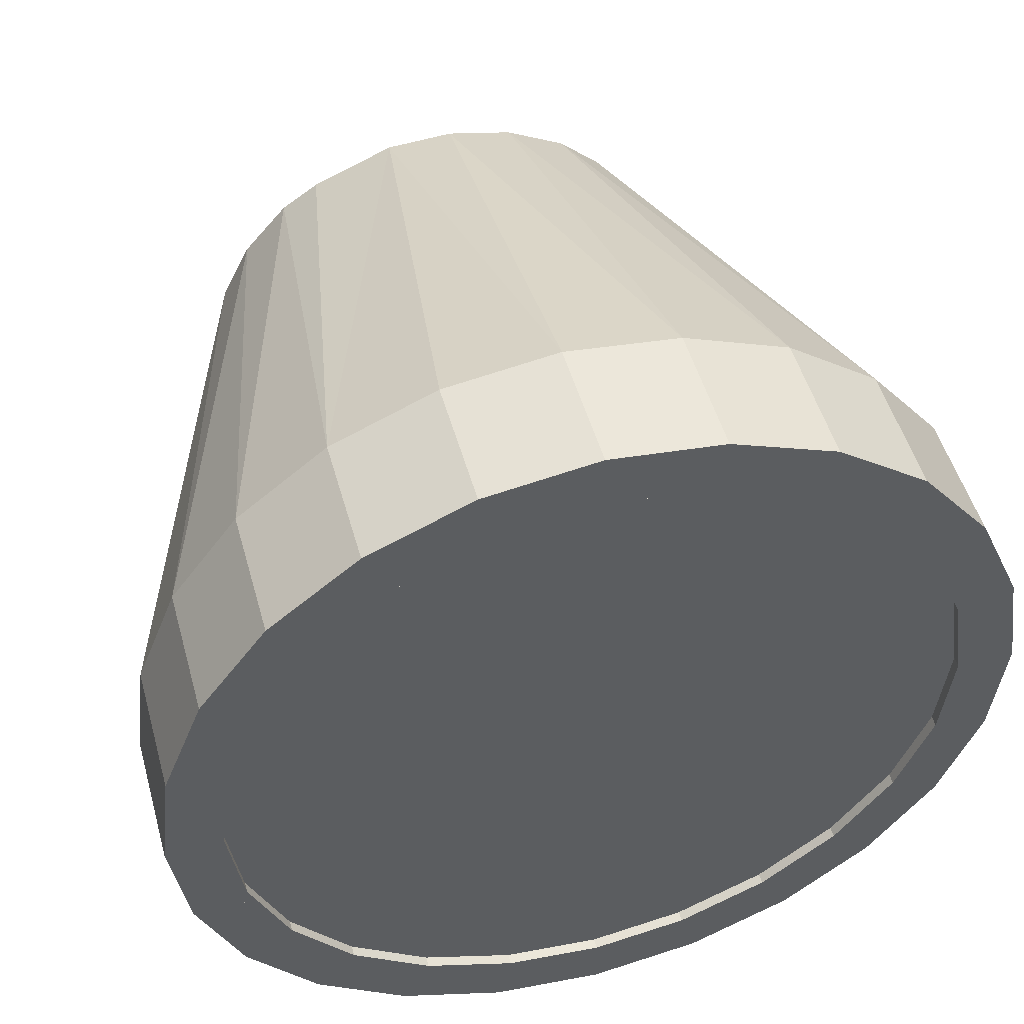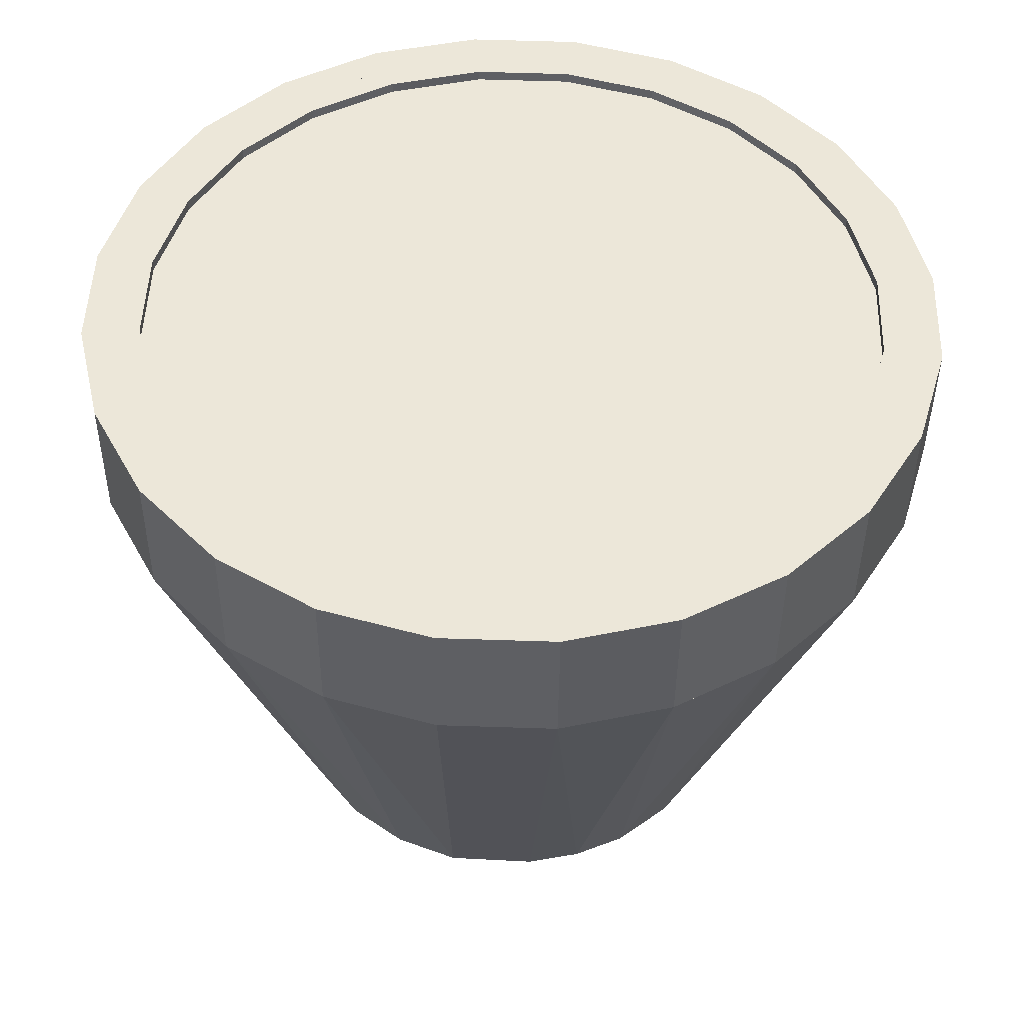
<metadata>
{"format":"obj","ext":"obj","renderer":"f3d","projection":"perspective","resolution":1024,"background":"white","views":[{"elev":50.0,"azim":-15.8,"up":"+Y"},{"elev":49.1,"azim":115.2,"up":"+Z"}]}
</metadata>
<code>
v -0.4809 -0.1365 0.07949
v -0.3481 -0.3584 0.08165
v -0.4291 -0.2562 0.08053
v -0.2434 -0.4361 0.08279
v -0.4999 -0.0075 0.07861
v -0.1221 -0.4841 0.08385
v -0.4849 0.122 0.07795
v 0.007442 -0.4991 0.08478
v -0.4369 0.2433 0.07755
v 0.1365 -0.4801 0.08551
v -0.3592 0.348 0.07745
v 0.2561 -0.4283 0.08598
v -0.257 0.429 0.07764
v -0.1373 0.4808 0.07811
v 0.3583 -0.3473 0.08617
v 0.4361 -0.2426 0.08607
v -0.008277 0.4999 0.07884
v 0.4841 -0.1213 0.08567
v 0.1213 0.4849 0.07977
v 0.4991 0.008253 0.08501
v 0.2425 0.4369 0.08084
v 0.48 0.1373 0.08413
v 0.3472 0.3592 0.08197
v 0.4282 0.257 0.08309
v -0.3602 0.3489 0.2298
v -0.258 0.4299 0.2299
v -0.1383 0.4817 0.2304
v -0.009266 0.5008 0.2311
v 0.1203 0.4858 0.2321
v 0.2415 0.4378 0.2331
v 0.3462 0.36 0.2343
v 0.4272 0.2578 0.2354
v 0.479 0.1382 0.2364
v 0.4831 -0.1204 0.238
v 0.4351 -0.2417 0.2384
v 0.3574 -0.3464 0.2385
v 0.2552 -0.4274 0.2383
v 0.1355 -0.4792 0.2378
v 0.006452 -0.4982 0.2371
v -0.1231 -0.4833 0.2362
v -0.2444 -0.4353 0.2351
v -0.3491 -0.3575 0.234
v -0.4301 -0.2553 0.2328
v -0.4819 -0.1356 0.2318
v -0.4859 0.1229 0.2303
v -0.4379 0.2442 0.2299
v 0.2149 0.1968 -0.5028
v 0.2524 0.146 -0.5023
v 0.1675 0.239 -0.5034
v 0.09929 0.2732 -0.504
v 0.02452 0.2886 -0.5046
v -0.2178 -0.1943 -0.5034
v -0.2456 -0.1521 -0.5038
v -0.1608 -0.2451 -0.5027
v -0.09252 -0.2793 -0.502
v -0.01775 -0.2947 -0.5015
v 0.05846 -0.2902 -0.501
v 0.1524 -0.252 -0.5006
v 0.1947 -0.2242 -0.5005
v 0.2454 -0.1672 -0.5005
v 0.2796 -0.09894 -0.5007
v -0.1879 0.2181 -0.5056
v -0.2729 0.09285 -0.5054
v -0.2883 0.01808 -0.5051
v -0.2838 -0.05813 -0.5046
v -0.5009 -0.006609 0.2309
v -0.3022 -0.3097 0.1974
v -0.4173 -0.1175 0.1956
v -0.3724 -0.2211 0.1965
v -0.2116 -0.377 0.1984
v -0.4338 -0.005767 0.1948
v -0.1066 -0.4186 0.1993
v -0.4208 0.1064 0.1942
v 0.005637 -0.4315 0.2001
v -0.3792 0.2114 0.1939
v 0.1174 -0.415 0.2008
v -0.3119 0.3021 0.1938
v 0.221 -0.3702 0.2012
v -0.2234 0.3723 0.1939
v 0.3095 -0.3 0.2013
v -0.1197 0.4171 0.1944
v 0.3769 -0.2093 0.2012
v -0.007973 0.4336 0.195
v 0.4184 -0.1043 0.2009
v 0.1042 0.4207 0.1958
v 0.4314 0.007877 0.2003
v 0.2092 0.3791 0.1967
v 0.4149 0.1196 0.1996
v 0.2999 0.3118 0.1977
v 0.3701 0.2233 0.1987
v 0.295 -0.02417 -0.501
v 0.2906 0.05204 -0.5015
v -0.05169 0.2841 -0.5051
v -0.2386 0.1611 -0.5056
v 0.4981 0.009144 0.2373
v -0.3024 -0.3095 0.2218
v -0.3726 -0.221 0.2208
v -0.4174 -0.1174 0.2199
v -0.4339 -0.005625 0.2192
v -0.4209 0.1066 0.2186
v -0.3794 0.2116 0.2182
v -0.312 0.3023 0.2182
v -0.2235 0.3724 0.2183
v -0.1199 0.4173 0.2187
v -0.008131 0.4338 0.2194
v 0.1041 0.4208 0.2202
v 0.2091 0.3792 0.2211
v 0.2997 0.3119 0.2221
v 0.3699 0.2234 0.223
v 0.4148 0.1197 0.2239
v 0.4313 0.008019 0.2247
v 0.4183 -0.1042 0.2253
v 0.3767 -0.2092 0.2256
v 0.3094 -0.2999 0.2257
v 0.2209 -0.37 0.2255
v 0.1172 -0.4149 0.2251
v 0.005479 -0.4314 0.2245
v -0.1067 -0.4184 0.2237
v -0.2117 -0.3768 0.2228
v -0.3025 -0.3094 0.234
v -0.3726 -0.2209 0.233
v -0.2118 -0.3768 0.235
v -0.1068 -0.4183 0.2359
v 0.005399 -0.4313 0.2367
v 0.1171 -0.4148 0.2373
v 0.2208 -0.37 0.2377
v 0.3093 -0.2998 0.2379
v 0.3766 -0.2091 0.2378
v 0.4182 -0.1041 0.2375
v 0.4312 0.00809 0.2369
v 0.4147 0.1198 0.2361
v 0.3698 0.2235 0.2352
v -0.4175 -0.1173 0.2321
v -0.434 -0.005553 0.2313
v -0.421 0.1066 0.2308
v -0.3794 0.2116 0.2304
v -0.3121 0.3023 0.2303
v -0.2236 0.3725 0.2305
v -0.1199 0.4173 0.2309
v -0.00821 0.4338 0.2315
v 0.104 0.4209 0.2323
v 0.209 0.3793 0.2333
v 0.2997 0.312 0.2343
v -0.1456 0.246 -0.5055
v 0.1673 0.2392 -0.4668
v 0.2147 0.1971 -0.4663
v 0.09905 0.2734 -0.4675
v 0.02428 0.2888 -0.4681
v -0.05193 0.2844 -0.4685
v -0.1459 0.2462 -0.4689
v -0.1881 0.2183 -0.469
v -0.2389 0.1613 -0.469
v -0.2731 0.09307 -0.4688
v -0.2885 0.0183 -0.4685
v -0.2841 -0.05791 -0.468
v -0.2459 -0.1519 -0.4672
v -0.218 -0.1941 -0.4668
v -0.161 -0.2449 -0.4661
v -0.09276 -0.2791 -0.4655
v -0.01799 -0.2945 -0.4649
v 0.05822 -0.29 -0.4644
v 0.1522 -0.2518 -0.4641
v 0.1944 -0.224 -0.4639
v 0.2452 -0.167 -0.464
v 0.2794 -0.09872 -0.4641
v 0.2948 -0.02395 -0.4645
v 0.2903 0.05225 -0.4649
v 0.2521 0.1462 -0.4657
f 1 2 3
f 1 2 3
f 1 2 3
f 2 1 4
f 2 1 4
f 2 1 4
f 4 1 5
f 4 1 5
f 4 1 5
f 4 5 6
f 4 5 6
f 4 5 6
f 6 5 7
f 6 5 7
f 6 5 7
f 6 7 8
f 6 7 8
f 6 7 8
f 8 7 9
f 8 7 9
f 8 7 9
f 8 9 10
f 8 9 10
f 8 9 10
f 10 9 11
f 10 9 11
f 10 9 11
f 10 11 12
f 10 11 12
f 10 11 12
f 12 11 13
f 12 11 13
f 12 11 13
f 12 13 14
f 12 13 14
f 12 13 14
f 12 14 15
f 12 14 15
f 12 14 15
f 15 14 16
f 15 14 16
f 15 14 16
f 16 14 17
f 16 14 17
f 16 14 17
f 16 17 18
f 16 17 18
f 16 17 18
f 18 17 19
f 18 17 19
f 18 17 19
f 18 19 20
f 18 19 20
f 18 19 20
f 20 19 21
f 20 19 21
f 20 19 21
f 20 21 22
f 20 21 22
f 20 21 22
f 22 21 23
f 22 21 23
f 22 21 23
f 22 23 24
f 22 23 24
f 22 23 24
f 25 13 11
f 25 13 11
f 25 13 11
f 13 25 26
f 13 25 26
f 13 25 26
f 26 14 13
f 26 14 13
f 26 14 13
f 14 26 27
f 14 26 27
f 14 26 27
f 27 17 14
f 27 17 14
f 27 17 14
f 17 27 28
f 17 27 28
f 17 27 28
f 28 19 17
f 28 19 17
f 28 19 17
f 19 28 29
f 19 28 29
f 19 28 29
f 19 30 21
f 19 30 21
f 19 30 21
f 30 19 29
f 30 19 29
f 30 19 29
f 21 31 23
f 21 31 23
f 21 31 23
f 31 21 30
f 31 21 30
f 31 21 30
f 23 32 24
f 23 32 24
f 23 32 24
f 32 23 31
f 32 23 31
f 32 23 31
f 24 33 22
f 24 33 22
f 24 33 22
f 33 24 32
f 33 24 32
f 33 24 32
f 34 16 18
f 34 16 18
f 34 16 18
f 16 34 35
f 16 34 35
f 16 34 35
f 35 15 16
f 35 15 16
f 35 15 16
f 15 35 36
f 15 35 36
f 15 35 36
f 36 12 15
f 36 12 15
f 36 12 15
f 12 36 37
f 12 36 37
f 12 36 37
f 37 10 12
f 37 10 12
f 37 10 12
f 10 37 38
f 10 37 38
f 10 37 38
f 38 8 10
f 38 8 10
f 38 8 10
f 8 38 39
f 8 38 39
f 8 38 39
f 39 6 8
f 39 6 8
f 39 6 8
f 6 39 40
f 6 39 40
f 6 39 40
f 41 6 40
f 41 6 40
f 41 6 40
f 6 41 4
f 6 41 4
f 6 41 4
f 42 4 41
f 42 4 41
f 42 4 41
f 4 42 2
f 4 42 2
f 4 42 2
f 43 2 42
f 43 2 42
f 43 2 42
f 2 43 3
f 2 43 3
f 2 43 3
f 44 3 43
f 44 3 43
f 44 3 43
f 3 44 1
f 3 44 1
f 3 44 1
f 45 9 7
f 45 9 7
f 45 9 7
f 9 45 46
f 9 45 46
f 9 45 46
f 46 11 9
f 46 11 9
f 46 11 9
f 11 46 25
f 11 46 25
f 11 46 25
f 47 24 48
f 47 24 48
f 47 24 48
f 21 23 49
f 21 23 49
f 21 23 49
f 19 50 51
f 19 50 51
f 19 50 51
f 3 52 2
f 3 52 2
f 3 52 2
f 53 52 3
f 53 52 3
f 53 52 3
f 54 4 2
f 54 4 2
f 54 4 2
f 52 54 2
f 52 54 2
f 52 54 2
f 55 6 4
f 55 6 4
f 55 6 4
f 54 55 4
f 54 55 4
f 54 55 4
f 6 56 8
f 6 56 8
f 6 56 8
f 6 55 56
f 6 55 56
f 6 55 56
f 8 57 10
f 8 57 10
f 8 57 10
f 8 56 57
f 8 56 57
f 8 56 57
f 10 58 12
f 10 58 12
f 10 58 12
f 10 57 58
f 10 57 58
f 10 57 58
f 12 59 15
f 12 59 15
f 12 59 15
f 12 58 59
f 12 58 59
f 12 58 59
f 15 60 16
f 15 60 16
f 15 60 16
f 15 59 60
f 15 59 60
f 15 59 60
f 16 61 18
f 16 61 18
f 16 61 18
f 16 60 61
f 16 60 61
f 16 60 61
f 13 62 11
f 13 62 11
f 13 62 11
f 9 63 7
f 9 63 7
f 9 63 7
f 7 64 5
f 7 64 5
f 7 64 5
f 7 63 64
f 7 63 64
f 7 63 64
f 5 65 1
f 5 65 1
f 5 65 1
f 5 64 65
f 5 64 65
f 5 64 65
f 1 53 3
f 1 53 3
f 1 53 3
f 1 65 53
f 1 65 53
f 1 65 53
f 66 1 44
f 66 1 44
f 66 1 44
f 1 66 5
f 1 66 5
f 1 66 5
f 45 5 66
f 45 5 66
f 45 5 66
f 5 45 7
f 5 45 7
f 5 45 7
f 67 68 69
f 67 68 69
f 67 68 69
f 68 67 70
f 68 67 70
f 68 67 70
f 68 70 71
f 68 70 71
f 68 70 71
f 71 70 72
f 71 70 72
f 71 70 72
f 71 72 73
f 71 72 73
f 71 72 73
f 73 72 74
f 73 72 74
f 73 72 74
f 73 74 75
f 73 74 75
f 73 74 75
f 75 74 76
f 75 74 76
f 75 74 76
f 75 76 77
f 75 76 77
f 75 76 77
f 77 76 78
f 77 76 78
f 77 76 78
f 77 78 79
f 77 78 79
f 77 78 79
f 79 78 80
f 79 78 80
f 79 78 80
f 79 80 81
f 79 80 81
f 79 80 81
f 81 80 82
f 81 80 82
f 81 80 82
f 81 82 83
f 81 82 83
f 81 82 83
f 83 82 84
f 83 82 84
f 83 82 84
f 83 84 85
f 83 84 85
f 83 84 85
f 85 84 86
f 85 84 86
f 85 84 86
f 85 86 87
f 85 86 87
f 85 86 87
f 87 86 88
f 87 86 88
f 87 86 88
f 87 88 89
f 87 88 89
f 87 88 89
f 89 88 90
f 89 88 90
f 89 88 90
f 91 20 18
f 91 20 18
f 91 20 18
f 92 20 91
f 92 20 91
f 92 20 91
f 91 18 61
f 91 18 61
f 91 18 61
f 92 22 20
f 92 22 20
f 92 22 20
f 24 22 48
f 24 22 48
f 24 22 48
f 48 22 92
f 48 22 92
f 48 22 92
f 23 24 47
f 23 24 47
f 23 24 47
f 23 47 49
f 23 47 49
f 23 47 49
f 19 21 50
f 19 21 50
f 19 21 50
f 21 49 50
f 21 49 50
f 21 49 50
f 19 51 17
f 19 51 17
f 19 51 17
f 17 51 93
f 17 51 93
f 17 51 93
f 17 93 14
f 17 93 14
f 17 93 14
f 14 93 13
f 14 93 13
f 14 93 13
f 11 94 9
f 11 94 9
f 11 94 9
f 11 62 94
f 11 62 94
f 11 62 94
f 9 94 63
f 9 94 63
f 9 94 63
f 22 95 20
f 22 95 20
f 22 95 20
f 95 22 33
f 95 22 33
f 95 22 33
f 20 34 18
f 20 34 18
f 20 34 18
f 34 20 95
f 34 20 95
f 34 20 95
f 69 96 67
f 69 96 67
f 69 96 67
f 96 69 97
f 96 69 97
f 96 69 97
f 68 97 69
f 68 97 69
f 68 97 69
f 97 68 98
f 97 68 98
f 97 68 98
f 71 98 68
f 71 98 68
f 71 98 68
f 98 71 99
f 98 71 99
f 98 71 99
f 73 99 71
f 73 99 71
f 73 99 71
f 99 73 100
f 99 73 100
f 99 73 100
f 101 73 75
f 101 73 75
f 101 73 75
f 73 101 100
f 73 101 100
f 73 101 100
f 102 75 77
f 102 75 77
f 102 75 77
f 75 102 101
f 75 102 101
f 75 102 101
f 103 77 79
f 103 77 79
f 103 77 79
f 77 103 102
f 77 103 102
f 77 103 102
f 104 79 81
f 104 79 81
f 104 79 81
f 79 104 103
f 79 104 103
f 79 104 103
f 105 81 83
f 105 81 83
f 105 81 83
f 81 105 104
f 81 105 104
f 81 105 104
f 106 83 85
f 106 83 85
f 106 83 85
f 83 106 105
f 83 106 105
f 83 106 105
f 106 87 107
f 106 87 107
f 106 87 107
f 87 106 85
f 87 106 85
f 87 106 85
f 107 89 108
f 107 89 108
f 107 89 108
f 89 107 87
f 89 107 87
f 89 107 87
f 108 90 109
f 108 90 109
f 108 90 109
f 90 108 89
f 90 108 89
f 90 108 89
f 109 88 110
f 109 88 110
f 109 88 110
f 88 109 90
f 88 109 90
f 88 109 90
f 110 86 111
f 110 86 111
f 110 86 111
f 86 110 88
f 86 110 88
f 86 110 88
f 111 84 112
f 111 84 112
f 111 84 112
f 84 111 86
f 84 111 86
f 84 111 86
f 113 84 82
f 113 84 82
f 113 84 82
f 84 113 112
f 84 113 112
f 84 113 112
f 114 82 80
f 114 82 80
f 114 82 80
f 82 114 113
f 82 114 113
f 82 114 113
f 115 80 78
f 115 80 78
f 115 80 78
f 80 115 114
f 80 115 114
f 80 115 114
f 116 78 76
f 116 78 76
f 116 78 76
f 78 116 115
f 78 116 115
f 78 116 115
f 117 76 74
f 117 76 74
f 117 76 74
f 76 117 116
f 76 117 116
f 76 117 116
f 118 74 72
f 118 74 72
f 118 74 72
f 74 118 117
f 74 118 117
f 74 118 117
f 70 118 72
f 70 118 72
f 70 118 72
f 118 70 119
f 118 70 119
f 118 70 119
f 67 119 70
f 67 119 70
f 67 119 70
f 119 67 96
f 119 67 96
f 119 67 96
f 96 98 97
f 96 98 97
f 96 98 97
f 98 96 119
f 98 96 119
f 98 96 119
f 98 119 99
f 98 119 99
f 98 119 99
f 99 119 118
f 99 119 118
f 99 119 118
f 99 118 100
f 99 118 100
f 99 118 100
f 100 118 117
f 100 118 117
f 100 118 117
f 100 117 101
f 100 117 101
f 100 117 101
f 101 117 116
f 101 117 116
f 101 117 116
f 101 116 102
f 101 116 102
f 101 116 102
f 102 116 115
f 102 116 115
f 102 116 115
f 102 115 103
f 102 115 103
f 102 115 103
f 103 115 114
f 103 115 114
f 103 115 114
f 103 114 104
f 103 114 104
f 103 114 104
f 104 114 113
f 104 114 113
f 104 114 113
f 104 113 105
f 104 113 105
f 104 113 105
f 105 113 112
f 105 113 112
f 105 113 112
f 105 112 106
f 105 112 106
f 105 112 106
f 106 112 111
f 106 112 111
f 106 112 111
f 106 111 107
f 106 111 107
f 106 111 107
f 107 111 110
f 107 111 110
f 107 111 110
f 107 110 108
f 107 110 108
f 107 110 108
f 108 110 109
f 108 110 109
f 108 110 109
f 41 120 121
f 41 120 121
f 41 120 121
f 120 41 40
f 120 41 40
f 120 41 40
f 120 40 122
f 120 40 122
f 120 40 122
f 122 40 123
f 122 40 123
f 122 40 123
f 123 40 39
f 123 40 39
f 123 40 39
f 123 39 124
f 123 39 124
f 123 39 124
f 124 39 38
f 124 39 38
f 124 39 38
f 124 38 125
f 124 38 125
f 124 38 125
f 125 38 37
f 125 38 37
f 125 38 37
f 125 37 126
f 125 37 126
f 125 37 126
f 126 37 36
f 126 37 36
f 126 37 36
f 126 36 127
f 126 36 127
f 126 36 127
f 127 36 128
f 127 36 128
f 127 36 128
f 128 36 35
f 128 36 35
f 128 36 35
f 128 35 129
f 128 35 129
f 128 35 129
f 129 35 34
f 129 35 34
f 129 35 34
f 129 34 130
f 129 34 130
f 129 34 130
f 130 34 95
f 130 34 95
f 130 34 95
f 130 95 131
f 130 95 131
f 130 95 131
f 131 95 132
f 131 95 132
f 131 95 132
f 132 95 33
f 132 95 33
f 132 95 33
f 132 33 30
f 132 33 30
f 132 33 30
f 30 33 31
f 30 33 31
f 30 33 31
f 31 33 32
f 31 33 32
f 31 33 32
f 42 44 43
f 42 44 43
f 42 44 43
f 44 42 41
f 44 42 41
f 44 42 41
f 44 41 66
f 44 41 66
f 44 41 66
f 66 41 121
f 66 41 121
f 66 41 121
f 66 121 133
f 66 121 133
f 66 121 133
f 66 133 45
f 66 133 45
f 66 133 45
f 45 133 134
f 45 133 134
f 45 133 134
f 45 134 135
f 45 134 135
f 45 134 135
f 45 135 46
f 45 135 46
f 45 135 46
f 46 135 136
f 46 135 136
f 46 135 136
f 46 136 25
f 46 136 25
f 46 136 25
f 25 136 137
f 25 136 137
f 25 136 137
f 25 137 26
f 25 137 26
f 25 137 26
f 26 137 138
f 26 137 138
f 26 137 138
f 26 138 139
f 26 138 139
f 26 138 139
f 26 139 27
f 26 139 27
f 26 139 27
f 27 139 140
f 27 139 140
f 27 139 140
f 27 140 28
f 27 140 28
f 27 140 28
f 28 140 141
f 28 140 141
f 28 140 141
f 28 141 29
f 28 141 29
f 28 141 29
f 29 141 142
f 29 141 142
f 29 141 142
f 29 142 30
f 29 142 30
f 29 142 30
f 30 142 143
f 30 142 143
f 30 142 143
f 30 143 132
f 30 143 132
f 30 143 132
f 97 120 96
f 97 120 96
f 97 120 96
f 120 97 121
f 120 97 121
f 120 97 121
f 98 121 97
f 98 121 97
f 98 121 97
f 121 98 133
f 121 98 133
f 121 98 133
f 99 133 98
f 99 133 98
f 99 133 98
f 133 99 134
f 133 99 134
f 133 99 134
f 100 134 99
f 100 134 99
f 100 134 99
f 134 100 135
f 134 100 135
f 134 100 135
f 136 100 101
f 136 100 101
f 136 100 101
f 100 136 135
f 100 136 135
f 100 136 135
f 137 101 102
f 137 101 102
f 137 101 102
f 101 137 136
f 101 137 136
f 101 137 136
f 138 102 103
f 138 102 103
f 138 102 103
f 102 138 137
f 102 138 137
f 102 138 137
f 139 103 104
f 139 103 104
f 139 103 104
f 103 139 138
f 103 139 138
f 103 139 138
f 140 104 105
f 140 104 105
f 140 104 105
f 104 140 139
f 104 140 139
f 104 140 139
f 141 105 106
f 141 105 106
f 141 105 106
f 105 141 140
f 105 141 140
f 105 141 140
f 141 107 142
f 141 107 142
f 141 107 142
f 107 141 106
f 107 141 106
f 107 141 106
f 142 108 143
f 142 108 143
f 142 108 143
f 108 142 107
f 108 142 107
f 108 142 107
f 143 109 132
f 143 109 132
f 143 109 132
f 109 143 108
f 109 143 108
f 109 143 108
f 132 110 131
f 132 110 131
f 132 110 131
f 110 132 109
f 110 132 109
f 110 132 109
f 131 111 130
f 131 111 130
f 131 111 130
f 111 131 110
f 111 131 110
f 111 131 110
f 130 112 129
f 130 112 129
f 130 112 129
f 112 130 111
f 112 130 111
f 112 130 111
f 128 112 113
f 128 112 113
f 128 112 113
f 112 128 129
f 112 128 129
f 112 128 129
f 127 113 114
f 127 113 114
f 127 113 114
f 113 127 128
f 113 127 128
f 113 127 128
f 126 114 115
f 126 114 115
f 126 114 115
f 114 126 127
f 114 126 127
f 114 126 127
f 125 115 116
f 125 115 116
f 125 115 116
f 115 125 126
f 115 125 126
f 115 125 126
f 124 116 117
f 124 116 117
f 124 116 117
f 116 124 125
f 116 124 125
f 116 124 125
f 123 117 118
f 123 117 118
f 123 117 118
f 117 123 124
f 117 123 124
f 117 123 124
f 119 123 118
f 119 123 118
f 119 123 118
f 123 119 122
f 123 119 122
f 123 119 122
f 96 122 119
f 96 122 119
f 96 122 119
f 122 96 120
f 122 96 120
f 122 96 120
f 65 52 53
f 65 52 53
f 65 52 53
f 52 65 54
f 52 65 54
f 52 65 54
f 54 65 64
f 54 65 64
f 54 65 64
f 54 64 55
f 54 64 55
f 54 64 55
f 55 64 63
f 55 64 63
f 55 64 63
f 55 63 56
f 55 63 56
f 55 63 56
f 56 63 94
f 56 63 94
f 56 63 94
f 56 94 57
f 56 94 57
f 56 94 57
f 57 94 62
f 57 94 62
f 57 94 62
f 57 62 58
f 57 62 58
f 57 62 58
f 58 62 144
f 58 62 144
f 58 62 144
f 58 144 93
f 58 144 93
f 58 144 93
f 58 93 59
f 58 93 59
f 58 93 59
f 59 93 60
f 59 93 60
f 59 93 60
f 60 93 51
f 60 93 51
f 60 93 51
f 60 51 61
f 60 51 61
f 60 51 61
f 61 51 50
f 61 51 50
f 61 51 50
f 61 50 91
f 61 50 91
f 61 50 91
f 91 50 49
f 91 50 49
f 91 50 49
f 91 49 92
f 91 49 92
f 91 49 92
f 92 49 47
f 92 49 47
f 92 49 47
f 92 47 48
f 92 47 48
f 92 47 48
f 13 93 144
f 13 93 144
f 13 93 144
f 13 144 62
f 13 144 62
f 13 144 62
f 145 47 146
f 145 47 146
f 145 47 146
f 47 145 49
f 47 145 49
f 47 145 49
f 147 49 145
f 147 49 145
f 147 49 145
f 49 147 50
f 49 147 50
f 49 147 50
f 147 51 50
f 147 51 50
f 147 51 50
f 51 147 148
f 51 147 148
f 51 147 148
f 148 93 51
f 148 93 51
f 148 93 51
f 93 148 149
f 93 148 149
f 93 148 149
f 149 144 93
f 149 144 93
f 149 144 93
f 144 149 150
f 144 149 150
f 144 149 150
f 150 62 144
f 150 62 144
f 150 62 144
f 62 150 151
f 62 150 151
f 62 150 151
f 151 94 62
f 151 94 62
f 151 94 62
f 94 151 152
f 94 151 152
f 94 151 152
f 152 63 94
f 152 63 94
f 152 63 94
f 63 152 153
f 63 152 153
f 63 152 153
f 63 154 64
f 63 154 64
f 63 154 64
f 154 63 153
f 154 63 153
f 154 63 153
f 64 155 65
f 64 155 65
f 64 155 65
f 155 64 154
f 155 64 154
f 155 64 154
f 65 156 53
f 65 156 53
f 65 156 53
f 156 65 155
f 156 65 155
f 156 65 155
f 53 157 52
f 53 157 52
f 53 157 52
f 157 53 156
f 157 53 156
f 157 53 156
f 52 158 54
f 52 158 54
f 52 158 54
f 158 52 157
f 158 52 157
f 158 52 157
f 54 159 55
f 54 159 55
f 54 159 55
f 159 54 158
f 159 54 158
f 159 54 158
f 159 56 55
f 159 56 55
f 159 56 55
f 56 159 160
f 56 159 160
f 56 159 160
f 160 57 56
f 160 57 56
f 160 57 56
f 57 160 161
f 57 160 161
f 57 160 161
f 161 58 57
f 161 58 57
f 161 58 57
f 58 161 162
f 58 161 162
f 58 161 162
f 162 59 58
f 162 59 58
f 162 59 58
f 59 162 163
f 59 162 163
f 59 162 163
f 163 60 59
f 163 60 59
f 163 60 59
f 60 163 164
f 60 163 164
f 60 163 164
f 164 61 60
f 164 61 60
f 164 61 60
f 61 164 165
f 61 164 165
f 61 164 165
f 166 61 165
f 166 61 165
f 166 61 165
f 61 166 91
f 61 166 91
f 61 166 91
f 167 91 166
f 167 91 166
f 167 91 166
f 91 167 92
f 91 167 92
f 91 167 92
f 168 92 167
f 168 92 167
f 168 92 167
f 92 168 48
f 92 168 48
f 92 168 48
f 146 48 168
f 146 48 168
f 146 48 168
f 48 146 47
f 48 146 47
f 48 146 47

</code>
